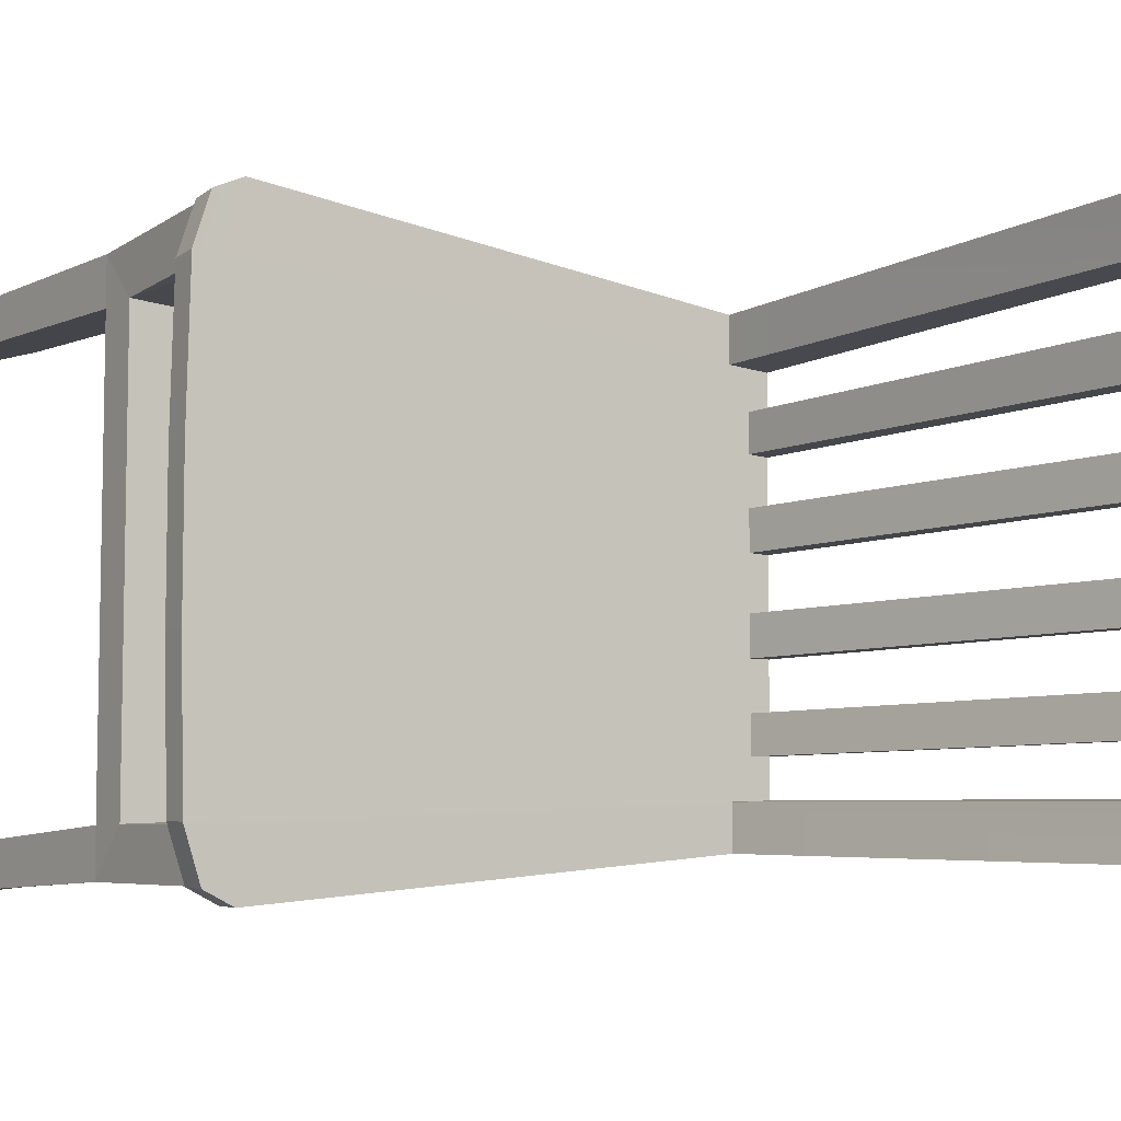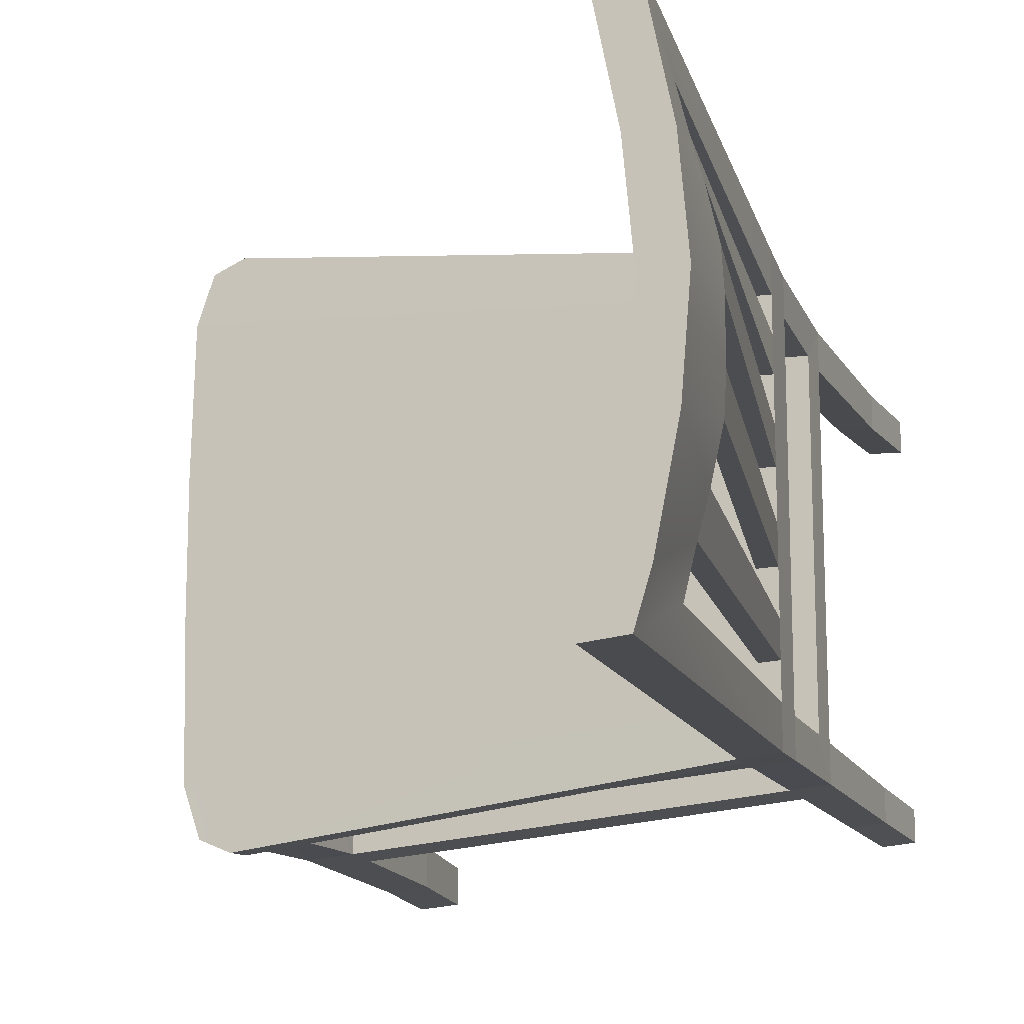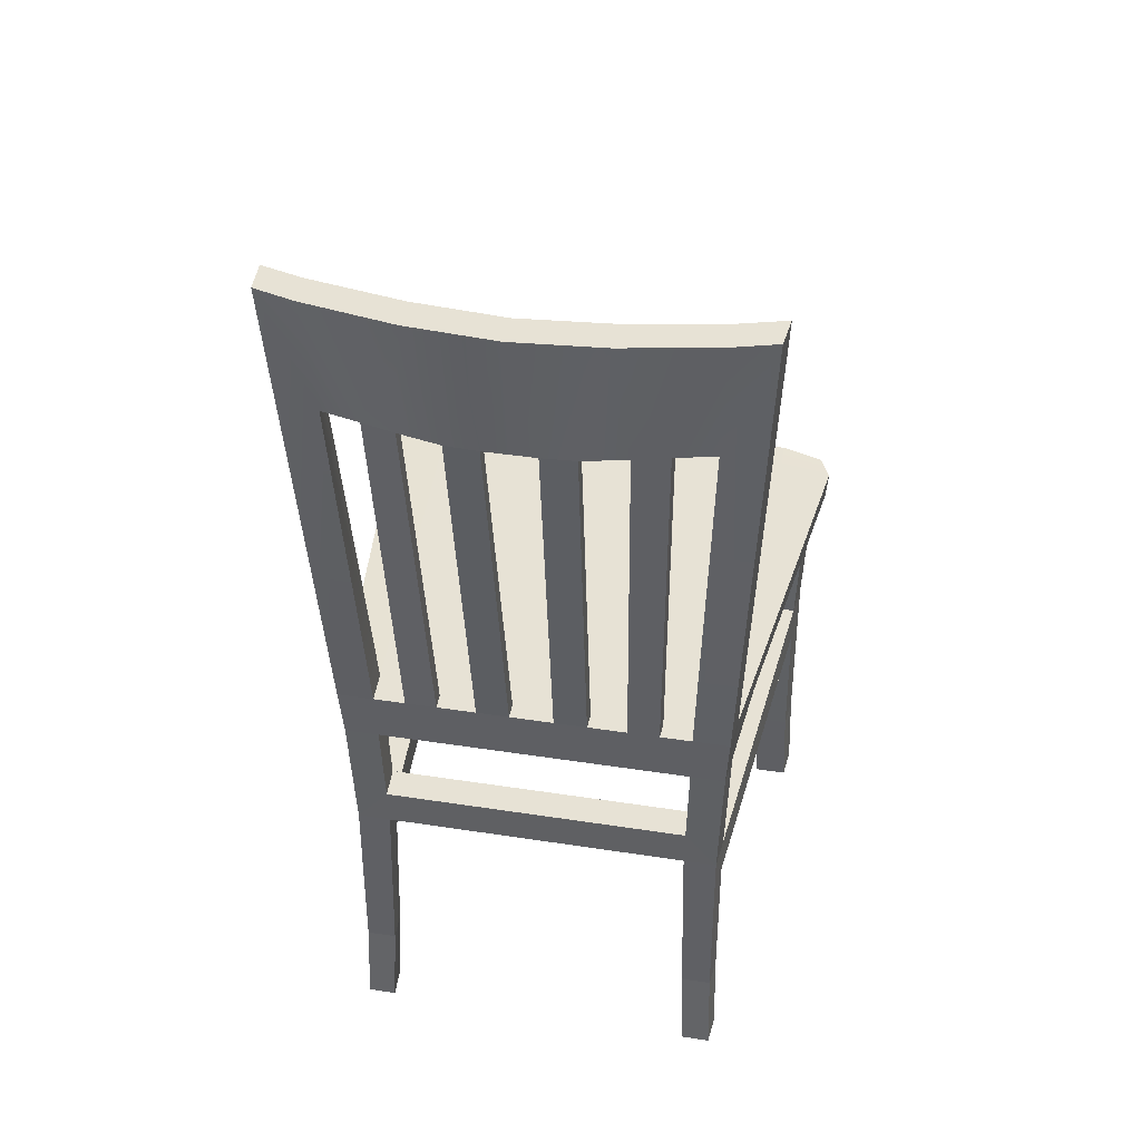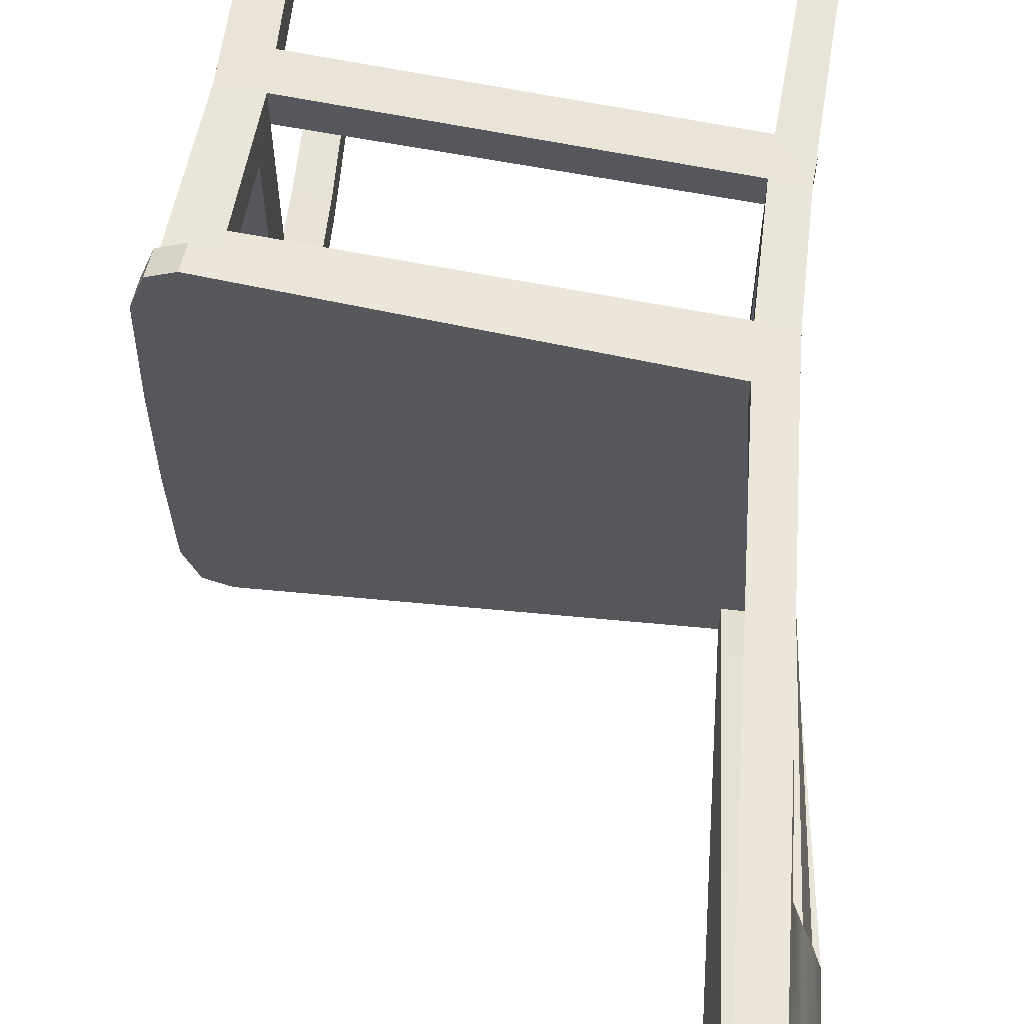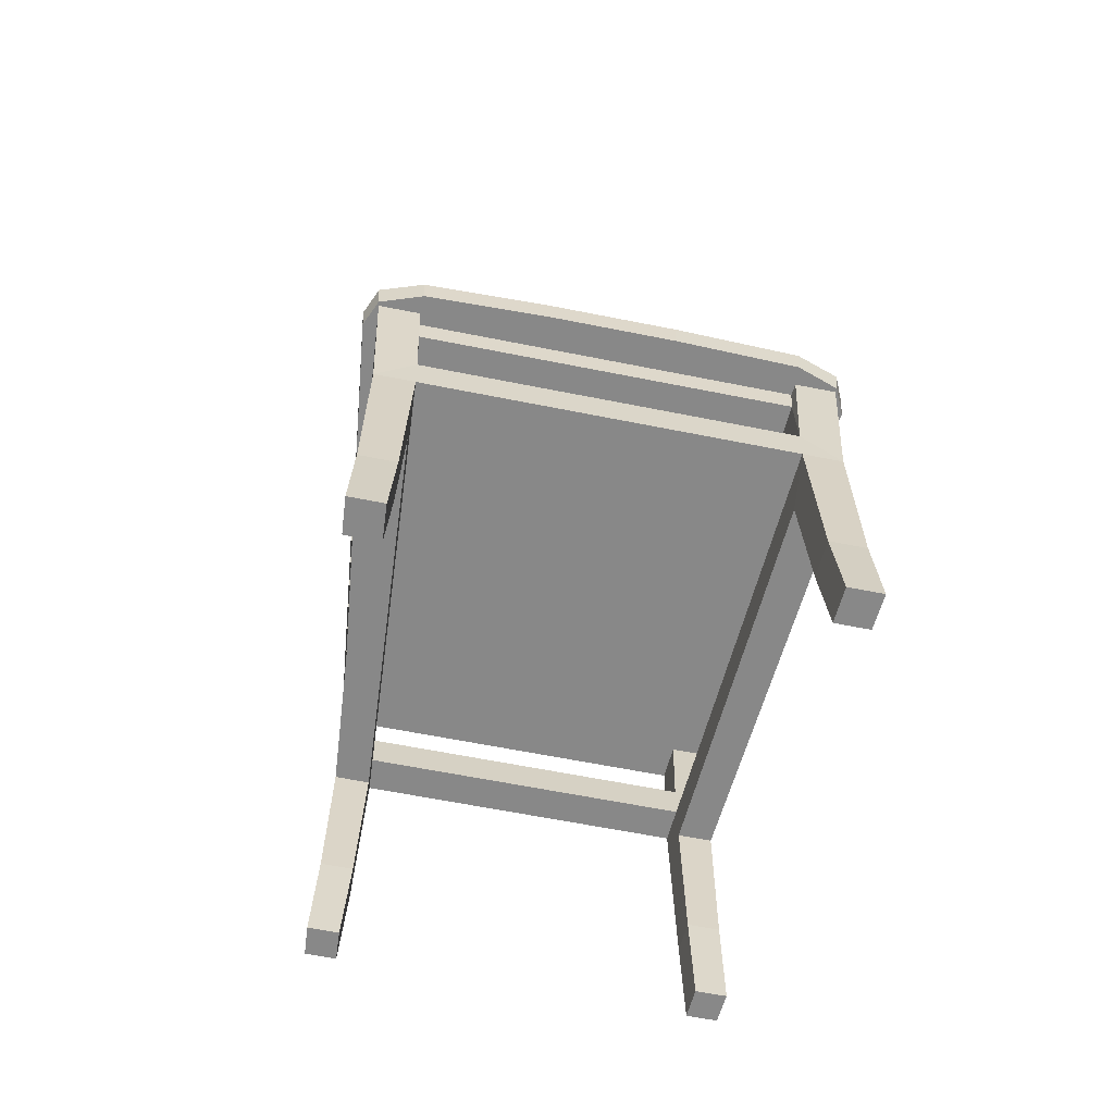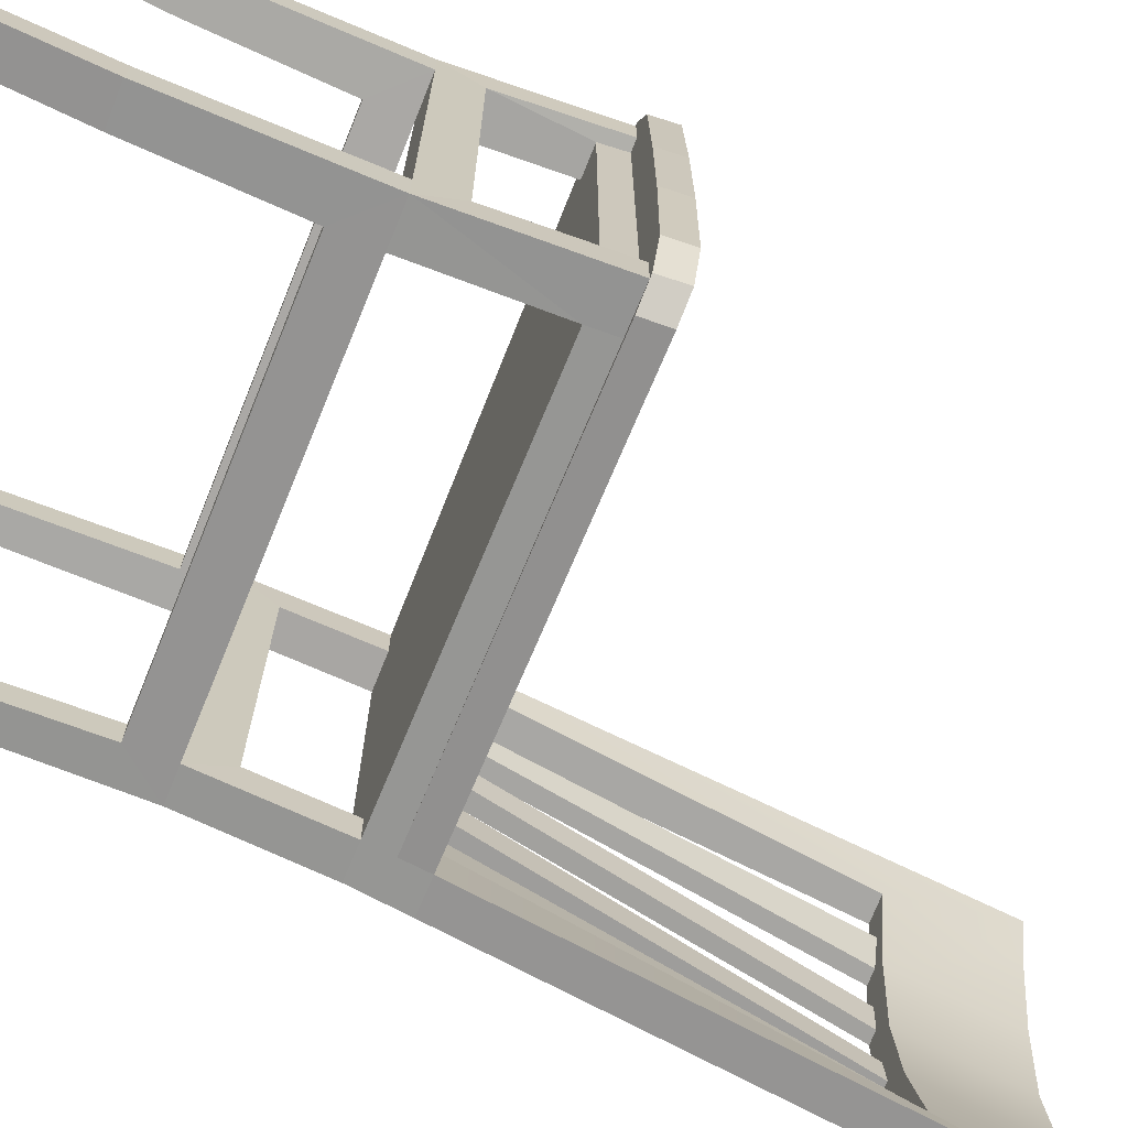
<metadata>
{"format":"obj","ext":"obj","renderer":"f3d","projection":"perspective","resolution":1024,"background":"white","views":[{"elev":-7.7,"azim":145.3,"up":"+Z"},{"elev":-15.8,"azim":-160.2,"up":"+Z"},{"elev":40.2,"azim":-79.1,"up":"+Y"},{"elev":61.6,"azim":-171.4,"up":"+Z"},{"elev":-62.9,"azim":78.6,"up":"+Y"},{"elev":-71.2,"azim":67.9,"up":"+Z"}]}
</metadata>
<code>
g default
v 0.207 0.2236 -0.1825
v -0.1617 0.3273 -0.1577
v 0.2182 0.3702 -0.1912
v -0.165 0.3703 -0.1607
v 0.2182 0.371 0.1896
v -0.165 0.371 0.1591
v 0.207 0.2244 0.1816
v -0.1617 0.328 0.1563
v -0.1617 0.3274 -0.1295
v 0.208 0.2552 -0.1511
v 0.2053 0.3702 -0.1559
v -0.165 0.3704 -0.1305
v -0.1617 0.3279 0.1281
v 0.208 0.2559 0.15
v 0.2053 0.3709 0.1543
v -0.165 0.371 0.1289
v 0.178 0.3272 -0.152
v 0.178 0.3279 0.1506
v 0.178 0.328 0.1833
v 0.178 0.3272 -0.1847
v -0.1337 0.3274 -0.1313
v -0.1337 0.3279 0.1299
v -0.1337 0.328 0.1585
v -0.1365 0.371 0.1613
v -0.1365 0.371 0.1307
v -0.1365 0.3704 -0.1323
v -0.1365 0.3703 -0.1629
v -0.1337 0.3273 -0.16
v 0.207 0.2243 0.1492
v 0.1742 0.2244 0.1471
v 0.1742 0.2244 0.179
v 0.175 0.2559 0.1478
v -0.1304 0.2244 0.1273
v -0.1577 0.2244 0.1255
v -0.1577 0.2245 0.1527
v -0.1304 0.2245 0.1549
v -0.1313 0.2559 0.1279
v -0.1587 0.2559 0.1261
v -0.1304 0.2238 -0.1282
v -0.1304 0.2238 -0.1558
v -0.1577 0.2238 -0.1537
v -0.1577 0.2239 -0.1265
v -0.1313 0.2554 -0.129
v -0.1587 0.2554 -0.1272
v 0.207 0.2237 -0.1502
v 0.1742 0.2236 -0.1799
v 0.1742 0.2237 -0.1481
v 0.175 0.2552 -0.1489
v -0.139 0.000378 0.1575
v -0.1628 0.00038 0.1557
v -0.1628 0.00033 0.1323
v -0.139 0.000327 0.1338
v -0.139 -0.000299 -0.1575
v -0.139 -0.000248 -0.1338
v -0.1628 -0.000238 -0.1323
v -0.1628 -0.000288 -0.1557
v 0.212 0.000336 0.1843
v 0.1835 0.000339 0.182
v 0.1835 0.00028 0.1547
v 0.212 0.000276 0.1566
v 0.1835 -0.000384 -0.1547
v 0.212 -0.000396 -0.1566
v 0.1835 -0.000443 -0.182
v 0.212 -0.000456 -0.1843
v -0.1342 0.0744 -0.1557
v -0.1589 0.07441 -0.1537
v -0.1589 0.07446 -0.1293
v -0.1342 0.07445 -0.1309
v 0.1787 0.07426 -0.18
v 0.1787 0.07432 -0.1514
v 0.2084 0.07431 -0.1533
v 0.2084 0.07425 -0.1824
v 0.1787 0.07497 0.1511
v 0.1787 0.07503 0.1797
v 0.2084 0.07503 0.1821
v 0.2084 0.07497 0.153
v -0.1342 0.07501 0.1306
v -0.1589 0.07502 0.129
v -0.1589 0.07507 0.1534
v -0.1342 0.07507 0.1553
v -0.1311 0.1908 -0.1557
v -0.1311 0.1909 -0.1287
v 0.1749 0.1907 -0.1798
v 0.1749 0.1907 -0.1487
v 0.1749 0.1914 0.1479
v 0.1749 0.1914 0.179
v -0.1311 0.1914 0.1279
v -0.1311 0.1915 0.1549
v -0.1823 0.7794 0.1477
v -0.211 0.7794 0.1457
v -0.2005 0.7795 0.18
v -0.1719 0.7795 0.1825
v -0.1719 0.7787 -0.1859
v -0.2005 0.7787 -0.1833
v -0.211 0.7788 -0.149
v -0.1823 0.7787 -0.1511
v 0.2022 0.3279 0.1517
v 0.2022 0.3272 -0.1531
v -0.1737 0.6773 0.1435
v -0.1952 0.6773 0.1415
v -0.1738 0.6767 -0.1464
v -0.1953 0.6767 -0.1444
v 0.2037 0.3494 0.153
v 0.2037 0.3487 -0.1545
v 0.2133 0.3487 -0.1556
v 0.2133 0.3487 -0.1891
v 0.1794 0.3487 -0.1864
v -0.1351 0.3488 -0.1614
v -0.1634 0.3488 -0.1592
v -0.1634 0.3495 0.1577
v -0.1351 0.3495 0.1599
v 0.1794 0.3495 0.1849
v 0.2133 0.3495 0.1876
v 0.2133 0.3494 0.1541
v 0.2285 0.3494 0.153
v 0.231 0.3492 0.05014
v 0.2325 0.3707 0.05055
v 0.23 0.3709 0.1543
v 0.231 0.3489 -0.05164
v 0.2325 0.3705 -0.05214
v 0.2285 0.3487 -0.1545
v 0.23 0.3702 -0.1559
v 0.2166 0.3495 0.1879
v 0.2166 0.3487 -0.1894
v 0.197 0.3702 0.1991
v 0.1954 0.3487 0.1975
v 0.1954 0.3478 -0.199
v 0.197 0.3693 -0.2007
v -0.165 0.3708 0.07677
v -0.165 0.3709 0.1027
v -0.165 0.3707 0.01725
v -0.165 0.3708 0.04438
v -0.1365 0.3707 0.03126
v -0.165 0.3706 -0.04597
v -0.165 0.3706 -0.01884
v -0.1365 0.3706 -0.03285
v -0.165 0.3705 -0.07837
v -0.165 0.3705 -0.1043
v -0.1508 0.3709 0.1033
v -0.1508 0.3705 -0.1049
v -0.1508 0.3705 -0.07901
v -0.1508 0.3706 -0.04619
v -0.1508 0.3706 -0.01906
v -0.1508 0.3707 0.01747
v -0.1508 0.3708 0.0446
v -0.1508 0.3708 0.07741
v -0.2031 0.6767 -0.1123
v -0.2106 0.6768 -0.08489
v -0.1982 0.6768 -0.08557
v -0.1896 0.6767 -0.113
v -0.2186 0.6769 -0.04963
v -0.2203 0.6769 -0.02219
v -0.2097 0.6769 -0.02244
v -0.2077 0.6769 -0.04987
v -0.2203 0.677 0.01928
v -0.2186 0.6771 0.04672
v -0.2077 0.6771 0.04696
v -0.2095 0.677 0.01953
v -0.2106 0.6772 0.08198
v -0.2031 0.6772 0.1094
v -0.1896 0.6772 0.1101
v -0.1982 0.6772 0.08267
v -0.2261 0.7789 -0.07399
v -0.189 0.6768 -0.07259
v -0.1973 0.7789 -0.07501
v -0.2322 0.7791 -0.001673
v -0.195 0.677 -0.001454
v -0.2039 0.7791 -0.001674
v -0.2261 0.7792 0.07064
v -0.189 0.6771 0.06968
v -0.1973 0.7792 0.07166
g WoodChair_01_1_1:polySurface1
f 108 109 4 27
f 89 90 91 92
f 24 6 110 111
f 49 50 51 52
f 16 110 6
f 123 115 118 5
f 53 54 55 56
f 122 121 124 3
f 93 94 95 96
f 109 12 4
f 9 21 22 13
f 140 26 12 138
f 109 138 12
f 60 57 58 59
f 5 125 126 123
f 124 127 128 3
f 64 62 61 63
f 19 23 22 18
f 125 24 111 126
f 27 26 11 128
f 127 108 27 128
f 20 17 21 28
f 23 8 35 36
f 8 13 38 35
f 13 22 37 38
f 22 23 36 37
f 28 21 43 40
f 21 9 44 43
f 9 2 41 44
f 2 28 40 41
f 7 19 31
f 19 18 32 31
f 14 32 18 97
f 10 98 17 48
f 17 20 46 48
f 1 46 20
f 14 7 29
f 35 38 34
f 41 40 81
f 39 42 82
f 44 41 42
f 1 83 46
f 45 47 84
f 1 10 45
f 30 32 48 47
f 14 10 48 32
f 14 29 45 10
f 45 29 30 47
f 34 38 44 42
f 38 37 43 44
f 37 33 39 43
f 33 34 42 39
f 36 35 88
f 34 33 87
f 7 31 86
f 29 85 30
f 31 32 30
f 33 37 36
f 40 43 39
f 47 48 46
f 66 65 53 56
f 67 66 56 55
f 68 67 55 54
f 65 68 54 53
f 70 69 63 61
f 62 71 70 61
f 72 71 62 64
f 72 64 63 69
f 74 73 59 58
f 57 75 74 58
f 76 75 57 60
f 76 60 59 73
f 77 52 51 78
f 79 78 51 50
f 80 79 50 49
f 77 80 49 52
f 66 41 81 65
f 67 42 41 66
f 68 82 42 67
f 65 81 82 68
f 70 84 83 69
f 71 45 84 70
f 72 1 45 71
f 1 72 69 83
f 74 86 85 73
f 75 7 86 74
f 76 29 7 75
f 29 76 73 85
f 78 34 87 77
f 79 35 34 78
f 80 88 35 79
f 77 87 88 80
f 86 31 36 88
f 31 30 33 36
f 30 85 87 33
f 85 86 88 87
f 81 40 46 83
f 40 39 47 46
f 39 82 84 47
f 82 81 83 84
f 99 25 16 100
f 16 6 91 100
f 6 24 92 91
f 24 25 99 92
f 27 4 94 93
f 4 12 102 94
f 102 12 26 101
f 26 27 93 101
f 21 17 18 22
f 115 116 117 118
f 119 120 117 116
f 119 121 122 120
f 17 98 97 18
f 92 99 89
f 95 94 102 147
f 101 93 96
f 98 104 103 97
f 105 104 98 10
f 106 105 10 1
f 106 1 20 107
f 20 28 108 107
f 28 2 109 108
f 2 9 109
f 110 13 8
f 111 110 8 23
f 112 111 23 19
f 19 7 113 112
f 7 14 114 113
f 15 118 117
f 104 119 116 103
f 120 11 15 117
f 104 105 121 119
f 11 120 122
f 113 114 115 123
f 114 15 118 115
f 5 118 15 125
f 11 105 121 122
f 105 106 124 121
f 11 122 3 128
f 114 103 116 115
f 24 125 15 25
f 111 112 126
f 126 112 113 123
f 127 124 106 107
f 107 108 127
f 103 114 14 97
f 130 16 25 139
f 146 25 133 145
f 15 133 25
f 144 133 136 143
f 11 136 133 15
f 142 136 26 141
f 11 26 136
f 130 110 16
f 146 139 25
f 144 145 133
f 142 143 136
f 140 141 26
f 9 137 138
f 134 142 141 137
f 131 144 143 135
f 129 146 145 132
f 138 137 148 147
f 137 141 149 148
f 141 140 150 149
f 147 150 140 138
f 134 135 152 151
f 135 143 153 152
f 143 142 154 153
f 142 134 151 154
f 131 132 156 155
f 132 145 157 156
f 145 144 158 157
f 144 131 155 158
f 129 130 160 159
f 161 160 130 139
f 139 146 162 161
f 146 129 159 162
f 110 130 13
f 13 129 132 131
f 13 131 135 9
f 9 135 134 137
f 9 138 109
f 13 130 129
f 95 163 165 96
f 163 95 147 148
f 164 101 96 165
f 163 166 168 165
f 166 163 151 152
f 167 164 165 168
f 166 169 171 168
f 169 166 155 156
f 170 167 168 171
f 171 169 90 89
f 169 159 160 90
f 170 171 89 99
f 100 160 161 99
f 101 150 147 102
f 151 163 148
f 155 166 152
f 158 155 152 153
f 159 169 156
f 157 162 159 156
f 157 158 167 170
f 161 162 170 99
f 154 151 148 149
f 153 154 164 167
f 149 150 101 164
f 90 160 100 91
f 154 149 164
f 158 153 167
f 157 170 162

</code>
